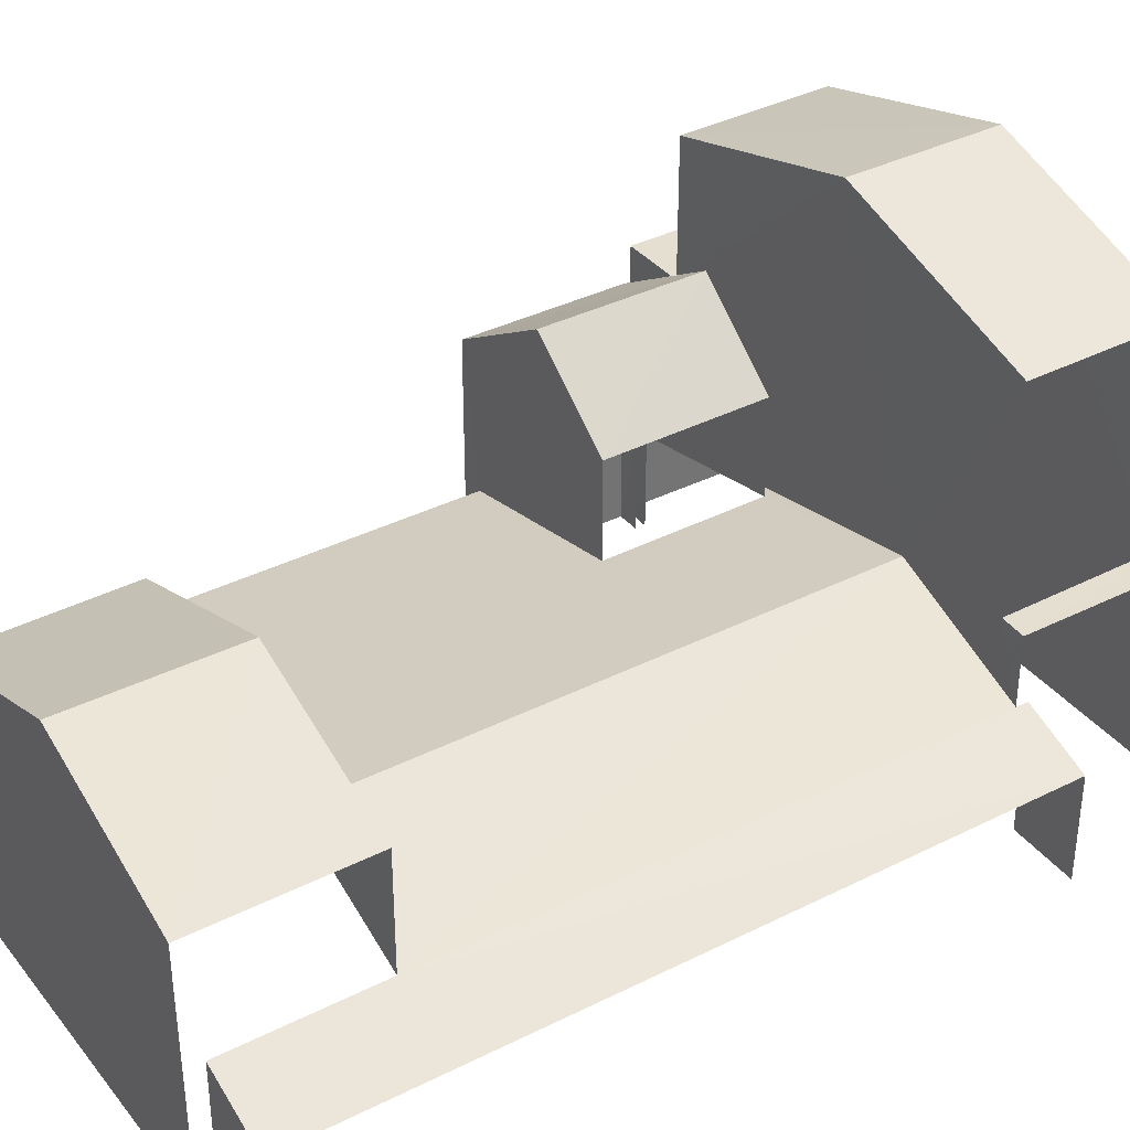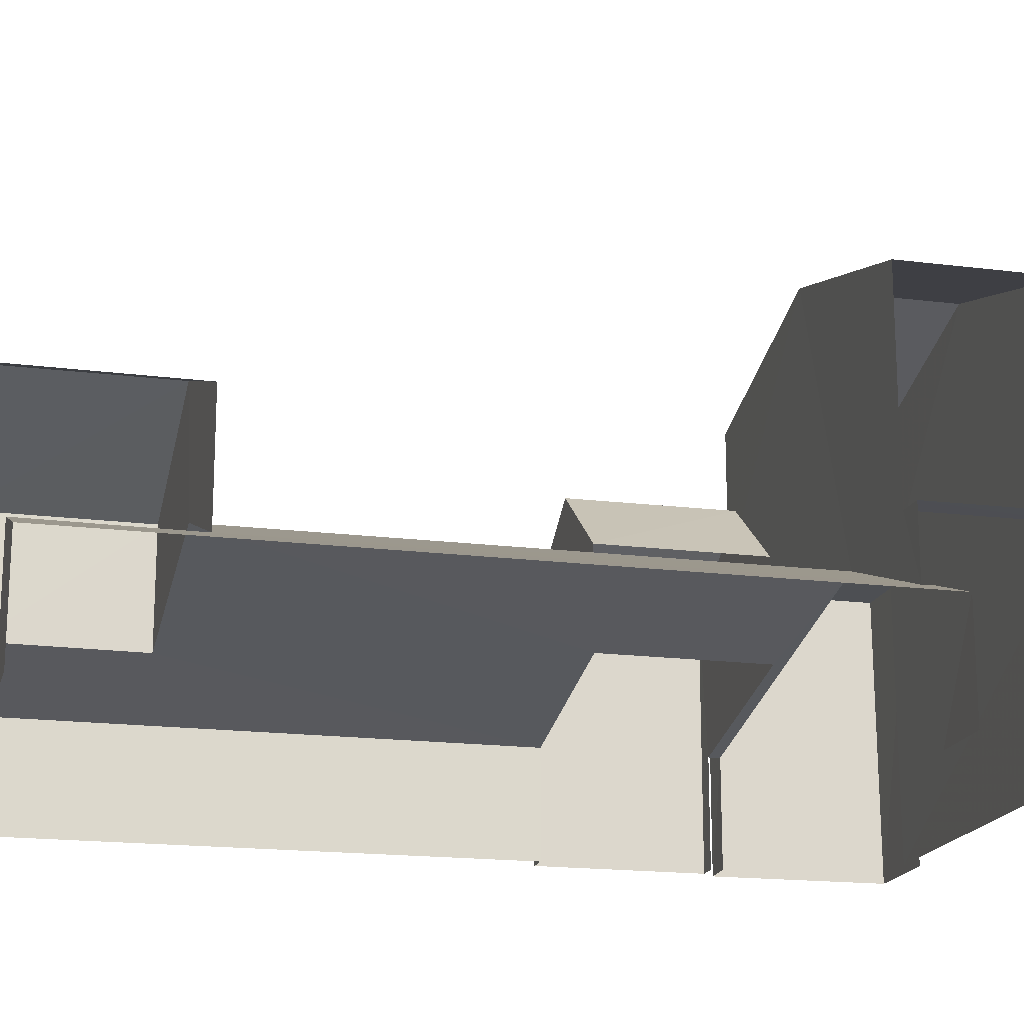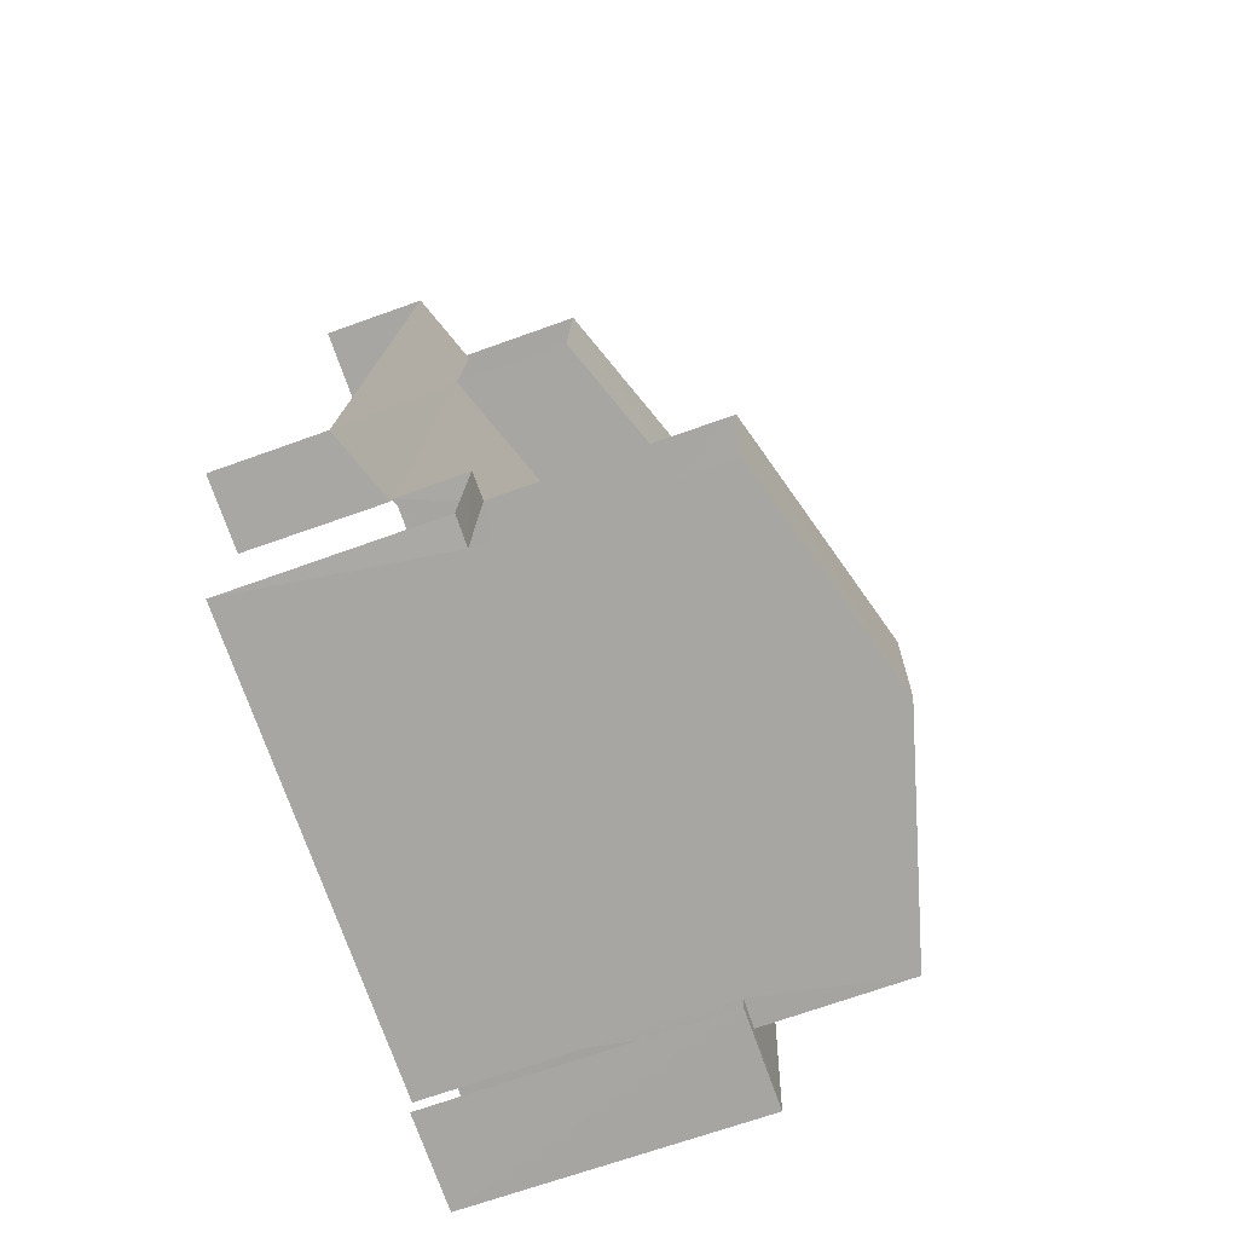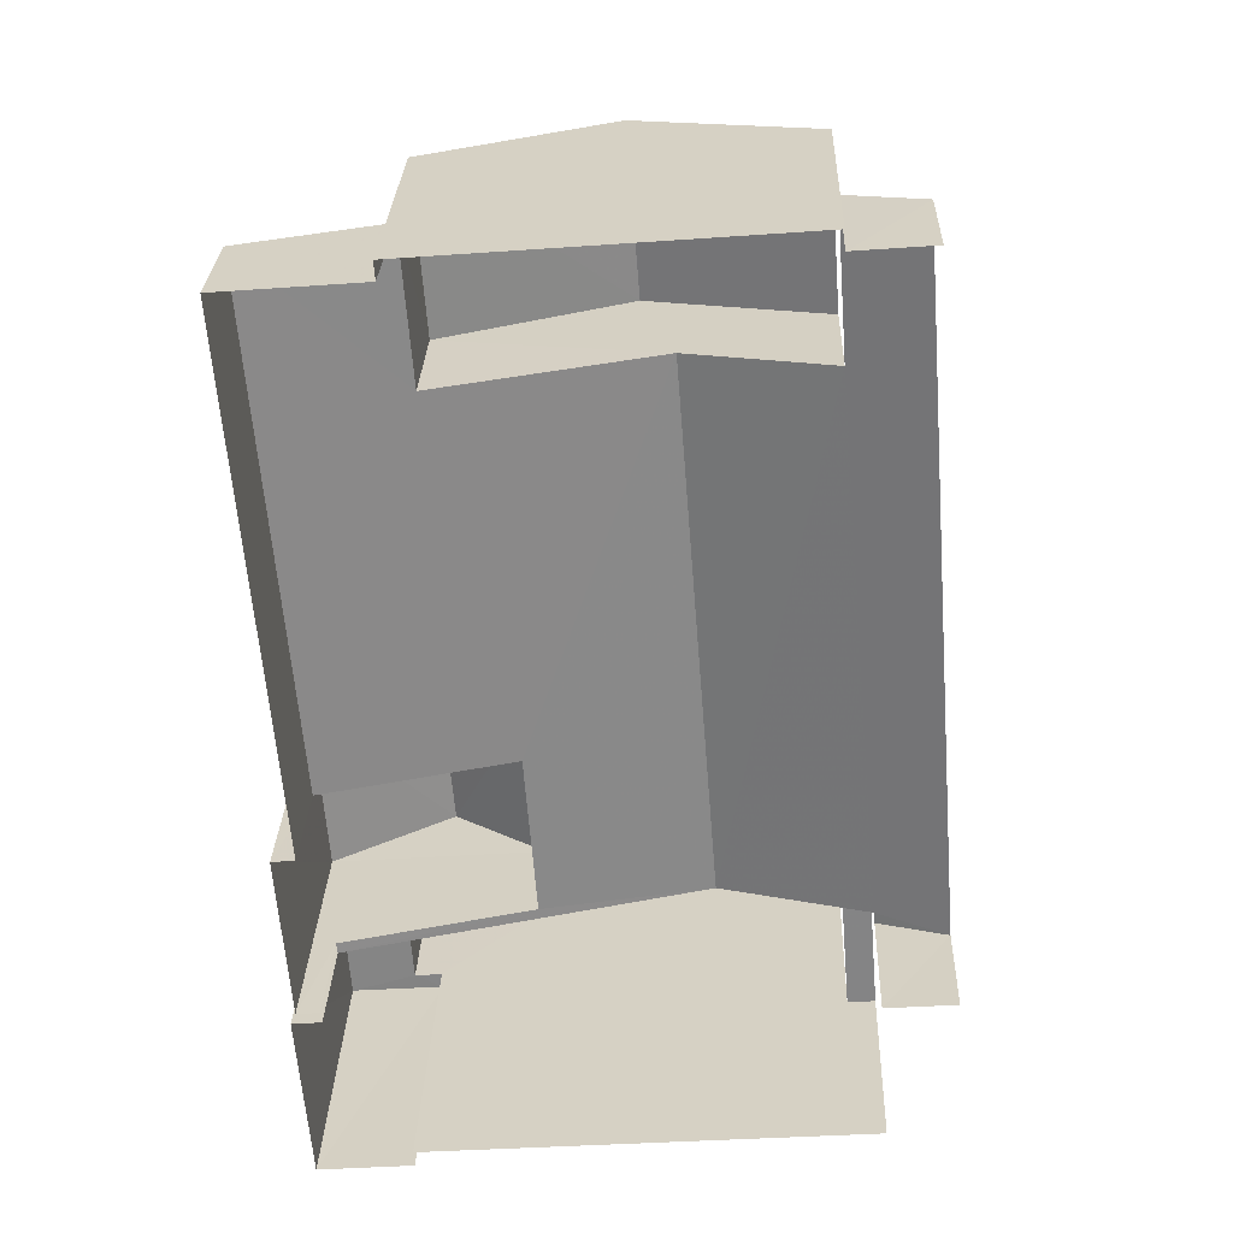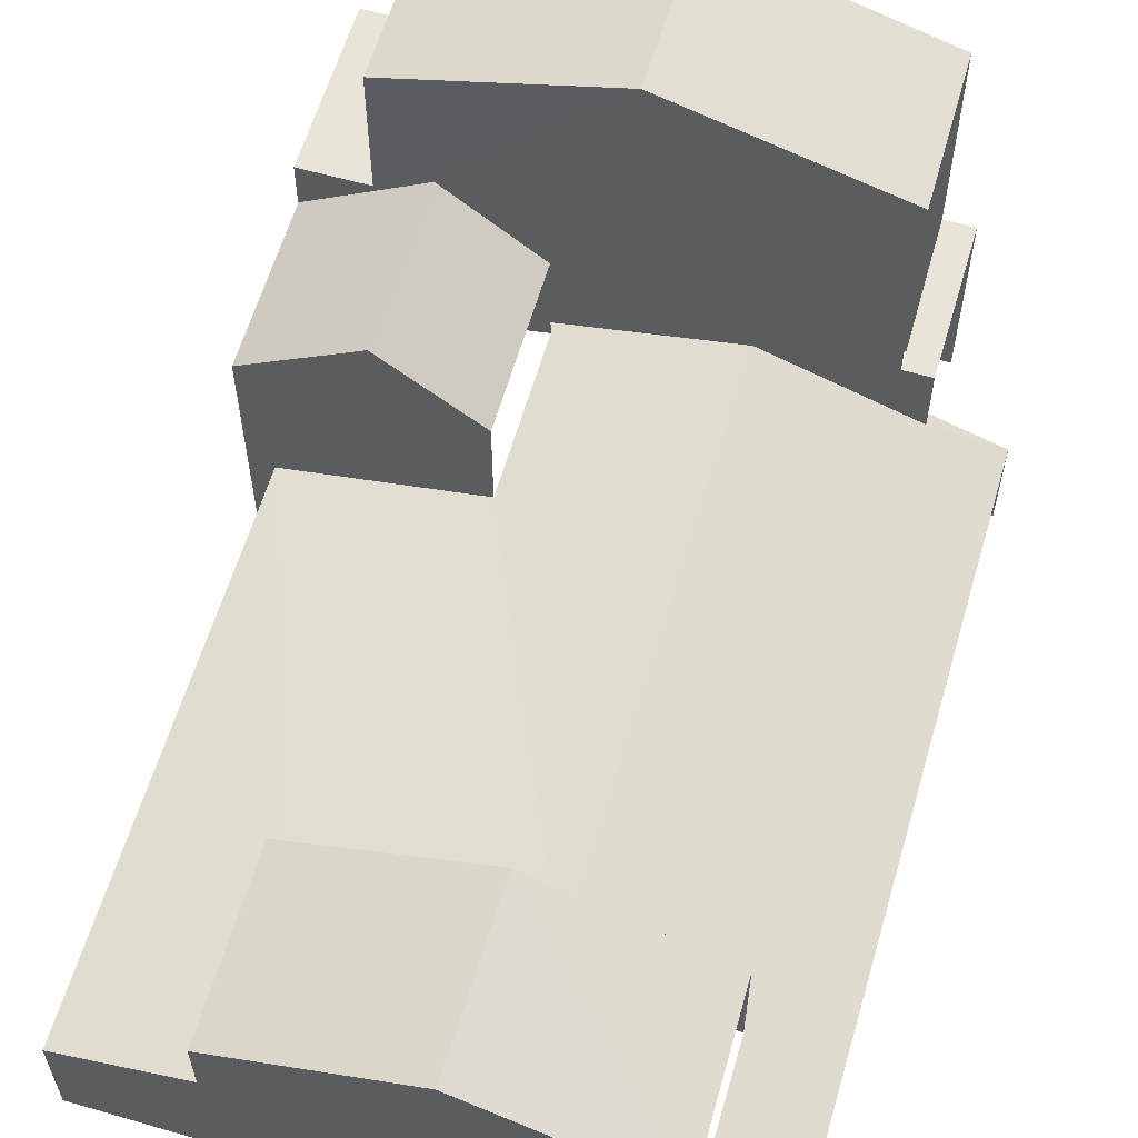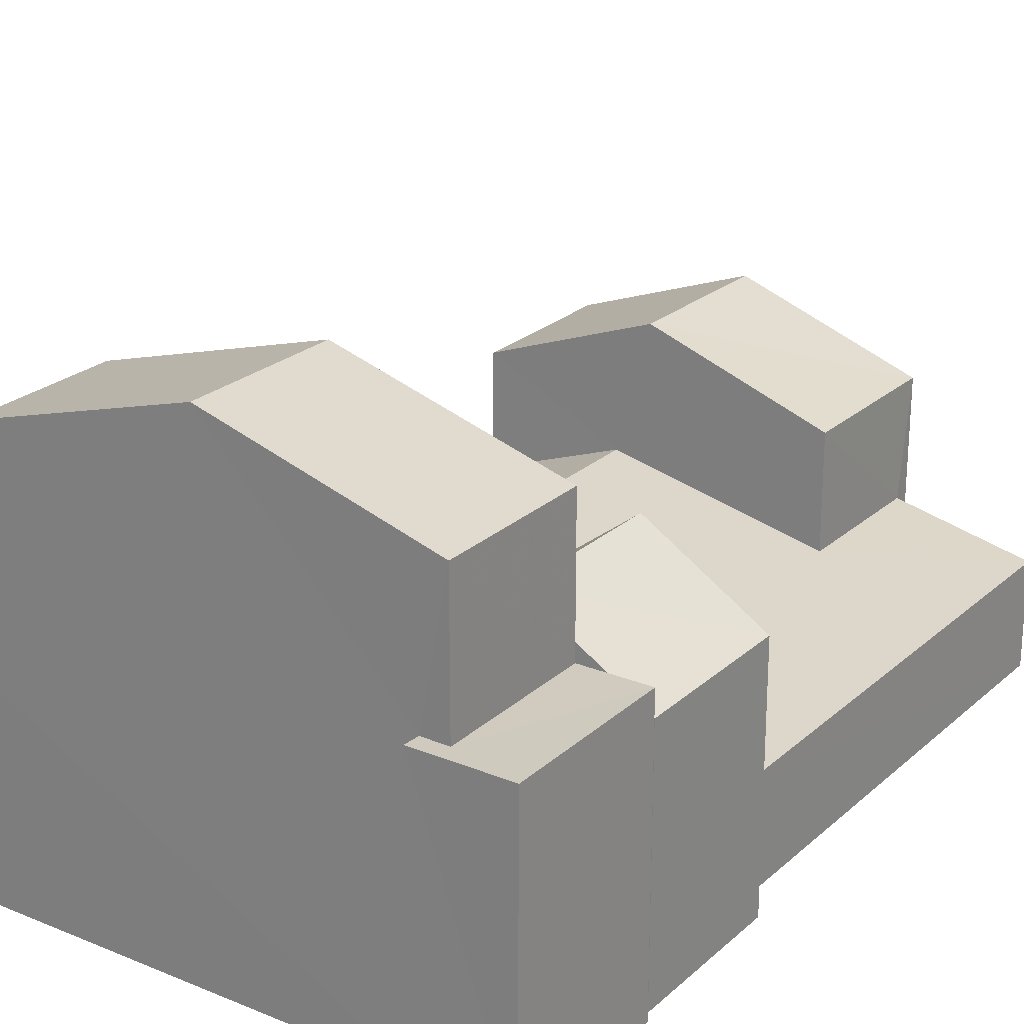
<metadata>
{"format":"obj","ext":"obj","renderer":"f3d","projection":"perspective","resolution":1024,"background":"white","views":[{"elev":36.6,"azim":-127.8,"up":"+Z"},{"elev":-18.0,"azim":-108.6,"up":"+Z"},{"elev":-70.2,"azim":-70.4,"up":"+Y"},{"elev":28.1,"azim":-178.0,"up":"+Y"},{"elev":60.4,"azim":-168.2,"up":"+Z"},{"elev":23.4,"azim":30.1,"up":"+Z"}]}
</metadata>
<code>
v -3.735e+05 -1.052e+05 21.88
v -3.735e+05 -1.052e+05 21.88
v -3.735e+05 -1.052e+05 21.88
v -3.734e+05 -1.052e+05 21.89
v -3.735e+05 -1.052e+05 21.89
v -3.734e+05 -1.052e+05 21.88
v -3.735e+05 -1.052e+05 21.88
v -3.735e+05 -1.052e+05 21.88
v -3.734e+05 -1.052e+05 21.88
v -3.734e+05 -1.052e+05 21.88
v -3.734e+05 -1.052e+05 21.89
v -3.734e+05 -1.052e+05 21.88
v -3.734e+05 -1.052e+05 21.88
v -3.734e+05 -1.052e+05 21.88
v -3.734e+05 -1.052e+05 21.88
v -3.734e+05 -1.052e+05 21.88
v -3.734e+05 -1.052e+05 21.88
v -3.734e+05 -1.052e+05 21.88
v -3.735e+05 -1.052e+05 27.87
v -3.735e+05 -1.052e+05 27.87
v -3.734e+05 -1.052e+05 29.62
v -3.734e+05 -1.052e+05 29.62
v -3.734e+05 -1.052e+05 27.87
v -3.734e+05 -1.052e+05 27.87
v -3.734e+05 -1.052e+05 24.46
v -3.734e+05 -1.052e+05 24.46
v -3.735e+05 -1.052e+05 25.47
v -3.735e+05 -1.052e+05 26.37
v -3.735e+05 -1.052e+05 25.47
v -3.735e+05 -1.052e+05 26.36
v -3.734e+05 -1.052e+05 24.46
v -3.734e+05 -1.052e+05 25.19
v -3.734e+05 -1.052e+05 24.46
v -3.734e+05 -1.052e+05 25.19
v -3.735e+05 -1.052e+05 27.99
v -3.735e+05 -1.052e+05 27.99
v -3.735e+05 -1.052e+05 29.56
v -3.735e+05 -1.052e+05 29.56
v -3.735e+05 -1.052e+05 25.08
v -3.735e+05 -1.052e+05 25.12
v -3.735e+05 -1.052e+05 25.08
v -3.735e+05 -1.052e+05 24.46
v -3.735e+05 -1.052e+05 24.46
v -3.735e+05 -1.052e+05 25.12
v -3.735e+05 -1.052e+05 31.97
v -3.735e+05 -1.052e+05 31.97
v -3.735e+05 -1.052e+05 33.51
v -3.735e+05 -1.052e+05 33.5
v -3.734e+05 -1.052e+05 27.99
v -3.734e+05 -1.052e+05 27.99
v -3.734e+05 -1.052e+05 28.63
v -3.734e+05 -1.052e+05 28.63
v -3.734e+05 -1.052e+05 28.63
v -3.734e+05 -1.052e+05 28.63
v -3.734e+05 -1.052e+05 28.63
v -3.734e+05 -1.052e+05 28.63
v -3.735e+05 -1.052e+05 26.76
v -3.735e+05 -1.052e+05 26.75
v -3.735e+05 -1.052e+05 26.76
v -3.735e+05 -1.052e+05 26.75
v -3.734e+05 -1.052e+05 31.97
v -3.734e+05 -1.052e+05 31.97
f 1 2 3
f 1 4 5
f 6 7 8
f 1 3 7
f 6 8 9
f 10 11 4
f 10 12 13
f 14 6 15
f 16 14 17
f 16 18 14
f 18 12 4
f 18 4 1
f 14 7 6
f 1 7 14
f 12 10 4
f 18 1 14
f 60 46 45
f 60 57 46
f 4 11 52
f 51 4 52
f 1 5 41
f 5 59 41
f 41 58 39
f 41 59 58
f 29 20 19
f 29 27 20
f 42 3 2
f 42 43 3
f 8 44 35
f 35 44 36
f 8 7 44
f 36 44 40
f 18 25 12
f 18 26 25
f 19 20 21
f 22 19 21
f 21 23 22
f 21 24 23
f 25 26 27
f 25 27 28
f 28 29 30
f 29 31 32
f 32 31 33
f 28 27 29
f 32 33 34
f 30 29 32
f 35 36 37
f 38 35 37
f 39 28 40
f 41 39 42
f 28 30 40
f 42 40 43
f 43 40 44
f 39 40 42
f 45 46 47
f 48 45 47
f 37 49 38
f 37 50 49
f 51 52 53
f 52 54 53
f 53 55 56
f 53 54 55
f 57 58 59
f 57 60 58
f 47 61 48
f 47 62 61
f 1 42 2
f 1 41 42
f 6 33 15
f 6 34 33
f 52 11 10
f 54 52 10
f 54 10 13
f 55 54 13
f 45 48 28
f 48 61 56
f 60 45 28
f 39 58 60
f 13 25 55
f 25 56 55
f 39 60 28
f 13 12 25
f 28 56 25
f 48 56 28
f 36 40 30
f 36 30 37
f 30 50 37
f 30 32 50
f 43 44 7
f 3 43 7
f 62 47 51
f 53 62 51
f 47 46 57
f 51 57 4
f 4 57 5
f 5 57 59
f 51 47 57
f 31 15 33
f 31 14 15
f 24 16 17
f 23 24 17
f 6 9 34
f 9 49 34
f 34 50 32
f 34 49 50
f 18 16 26
f 27 26 24
f 20 27 24
f 20 24 21
f 26 16 24
f 56 61 62
f 53 56 62
f 17 14 31
f 17 31 23
f 23 19 22
f 31 29 23
f 23 29 19
f 49 9 38
f 9 8 38
f 8 35 38

</code>
